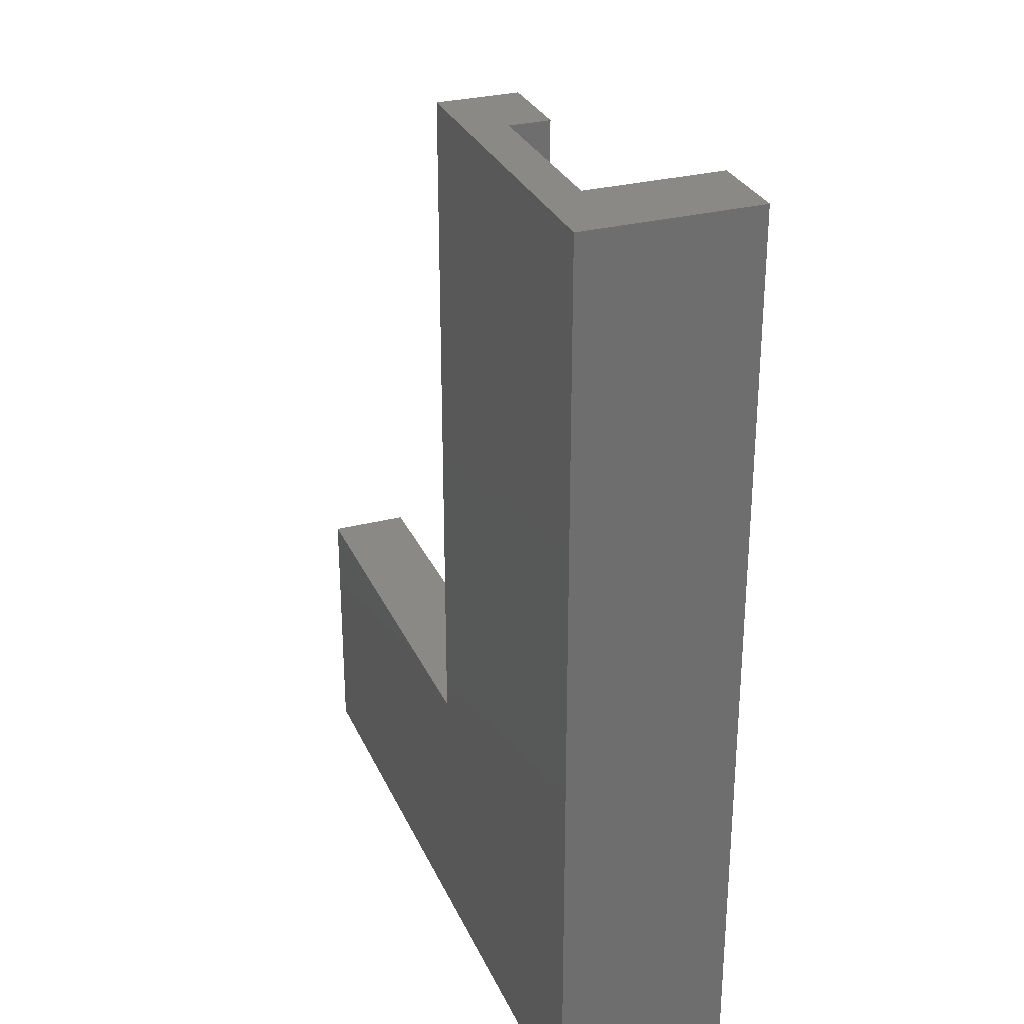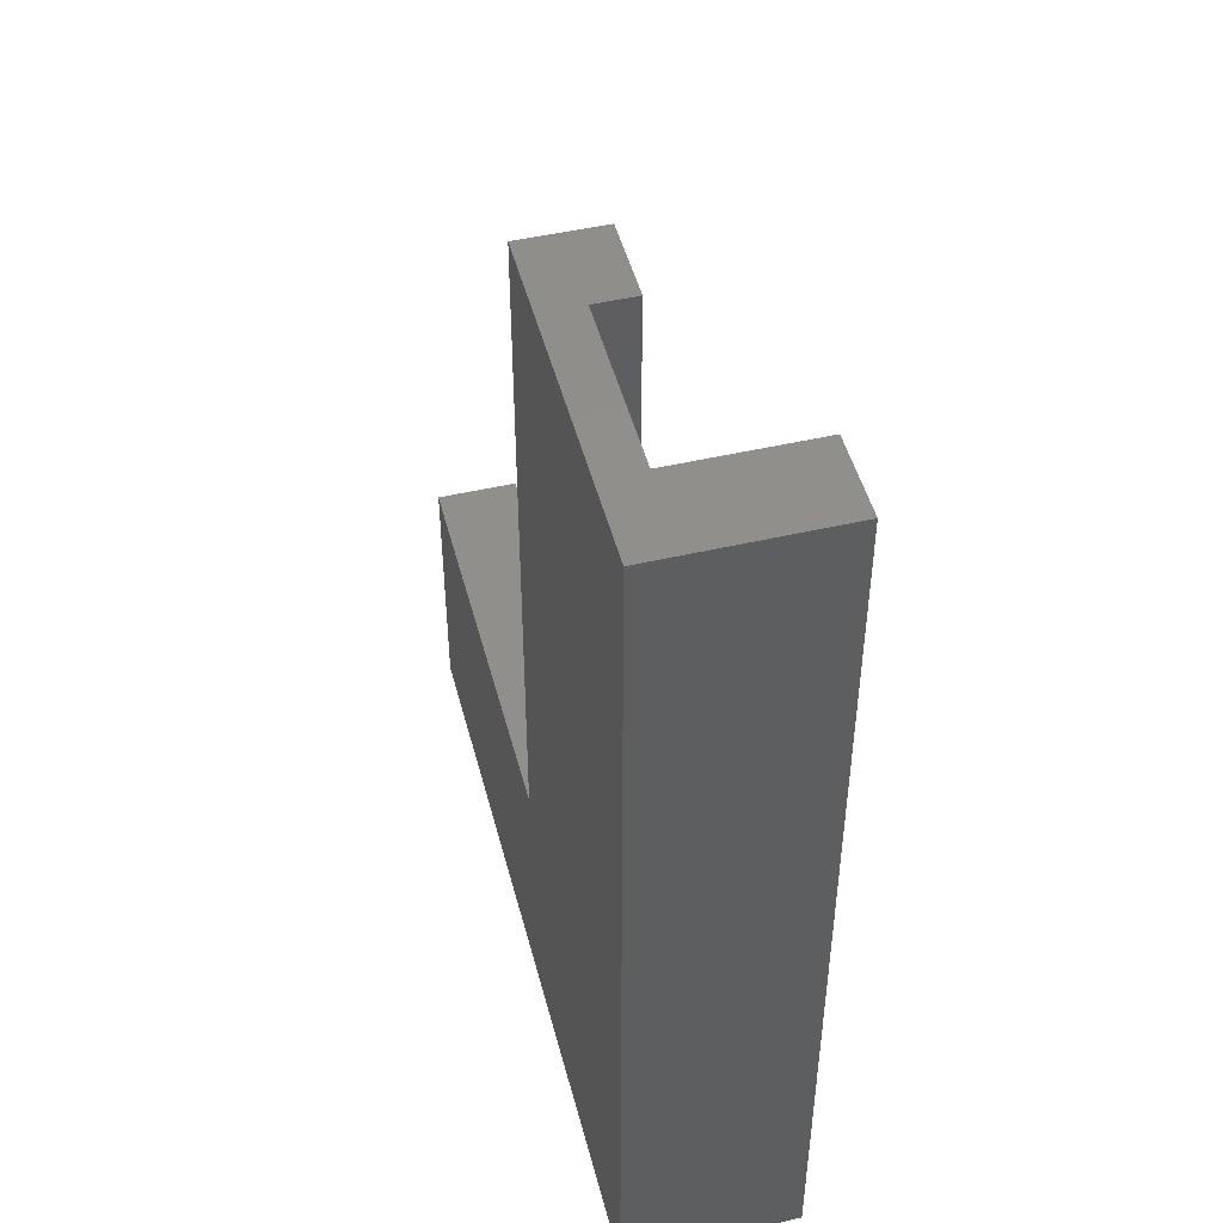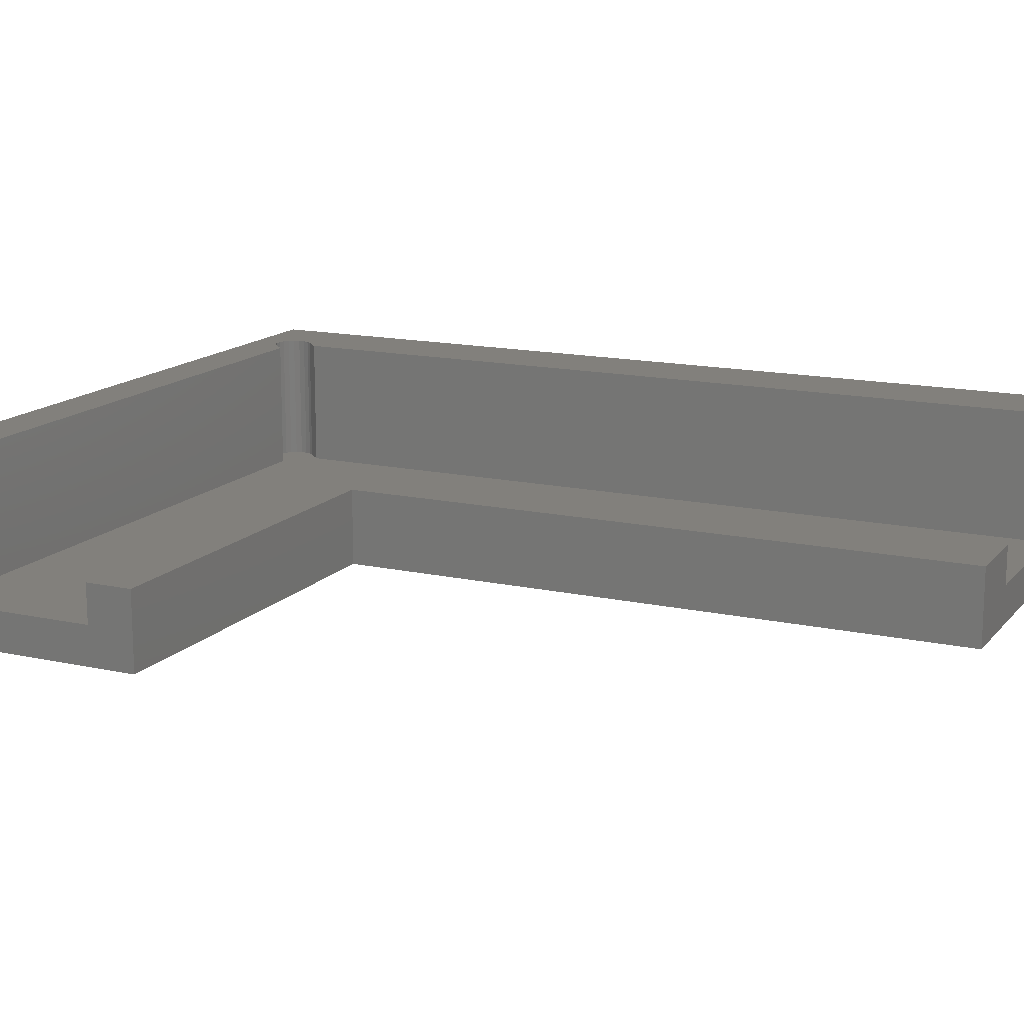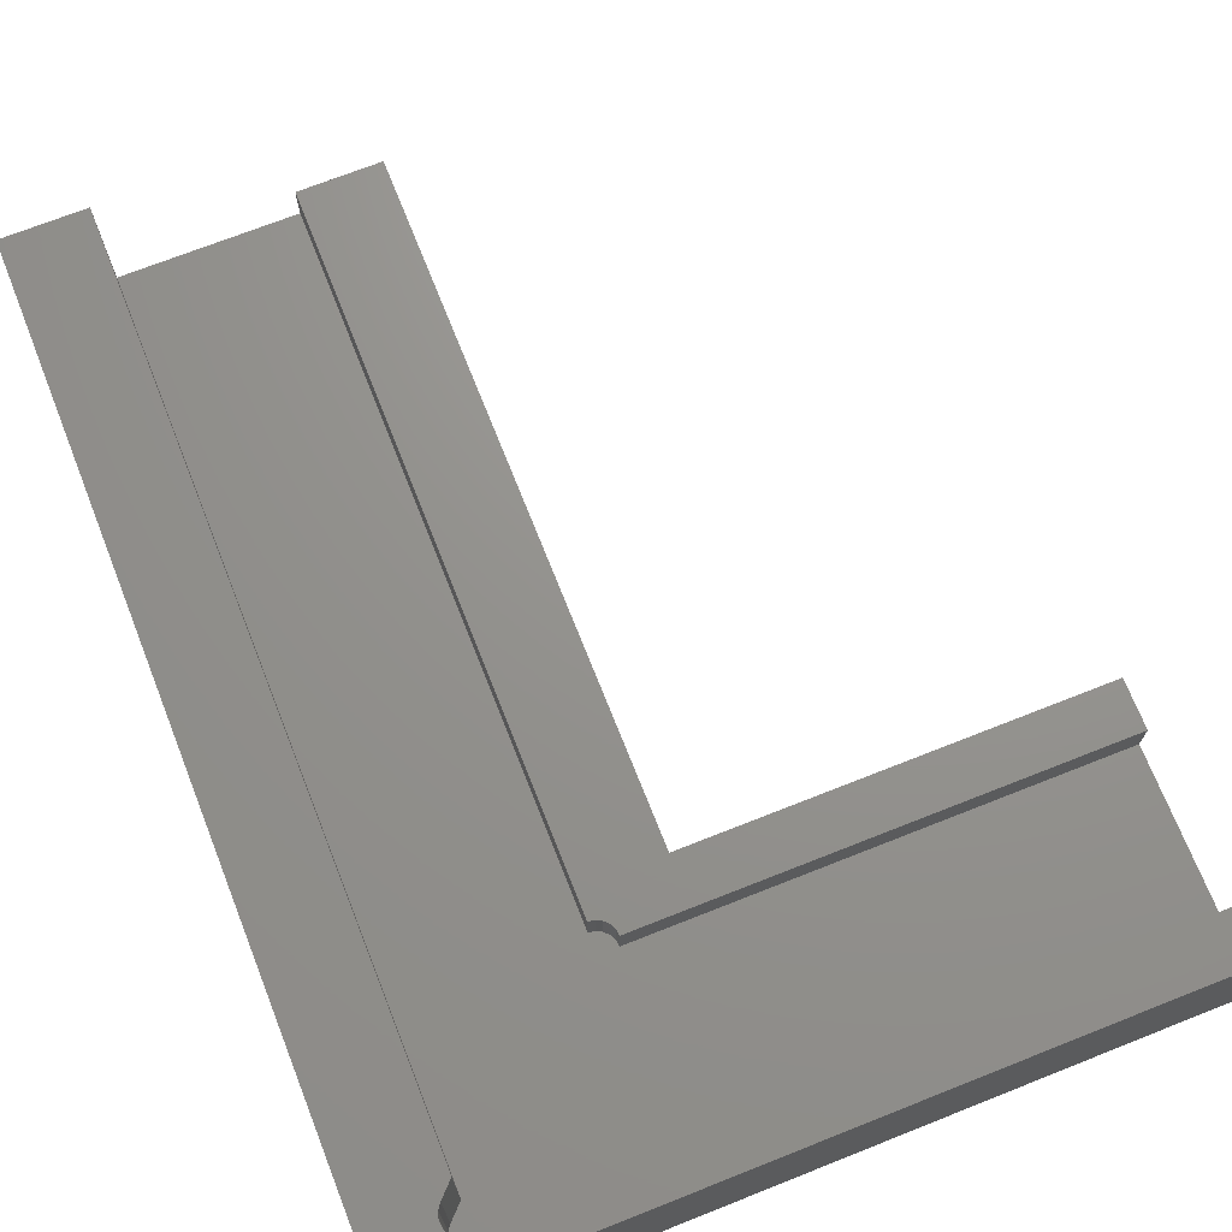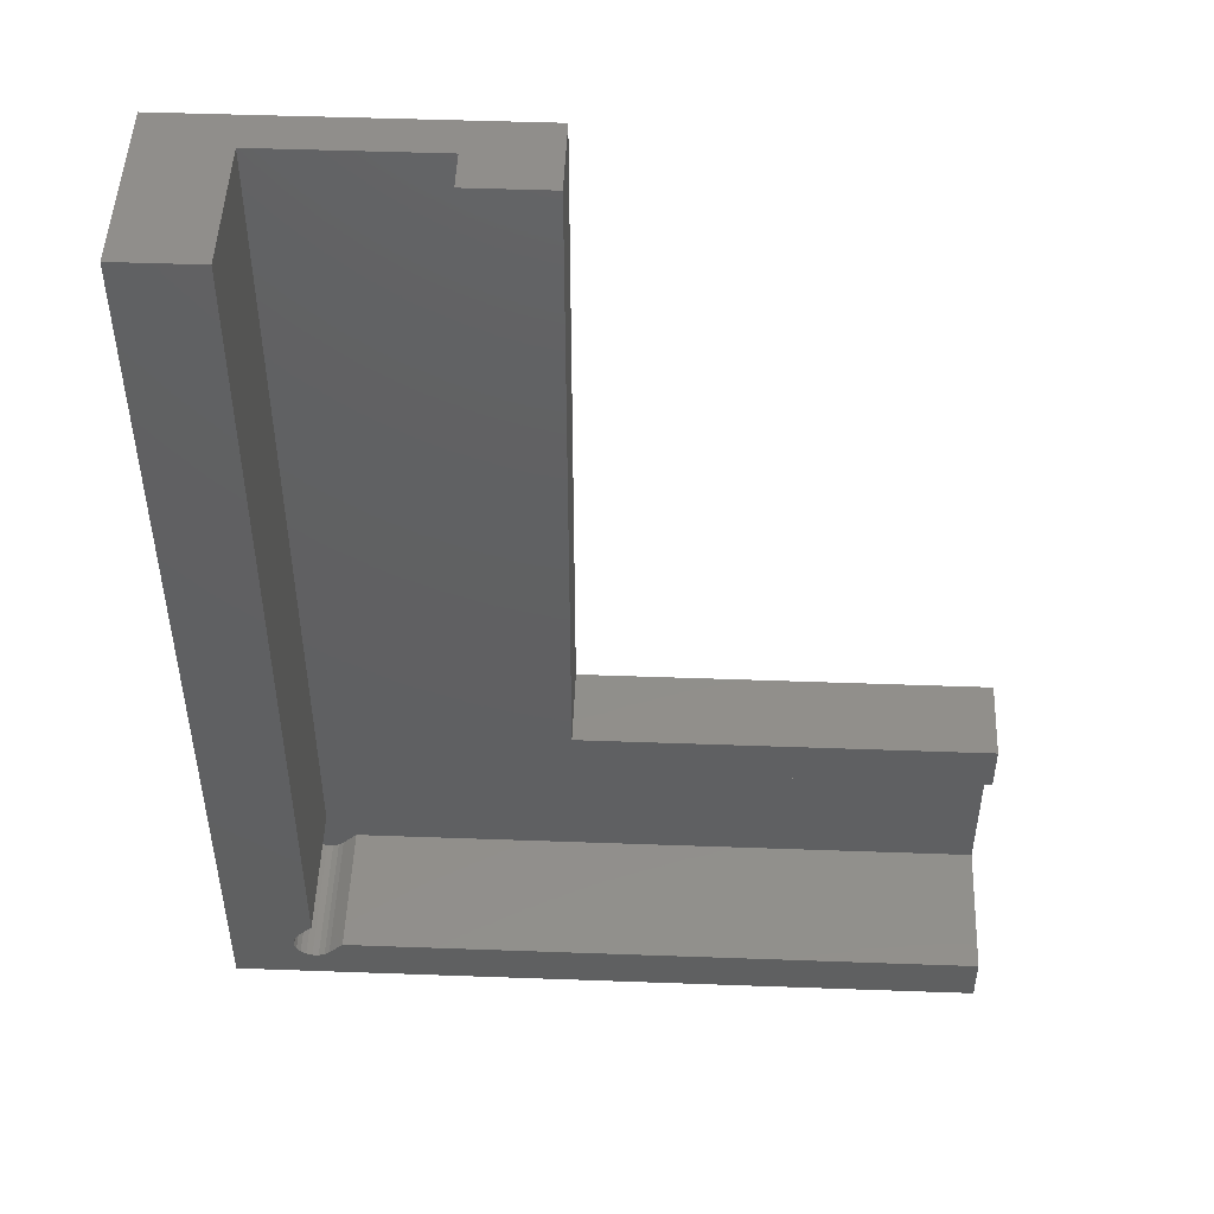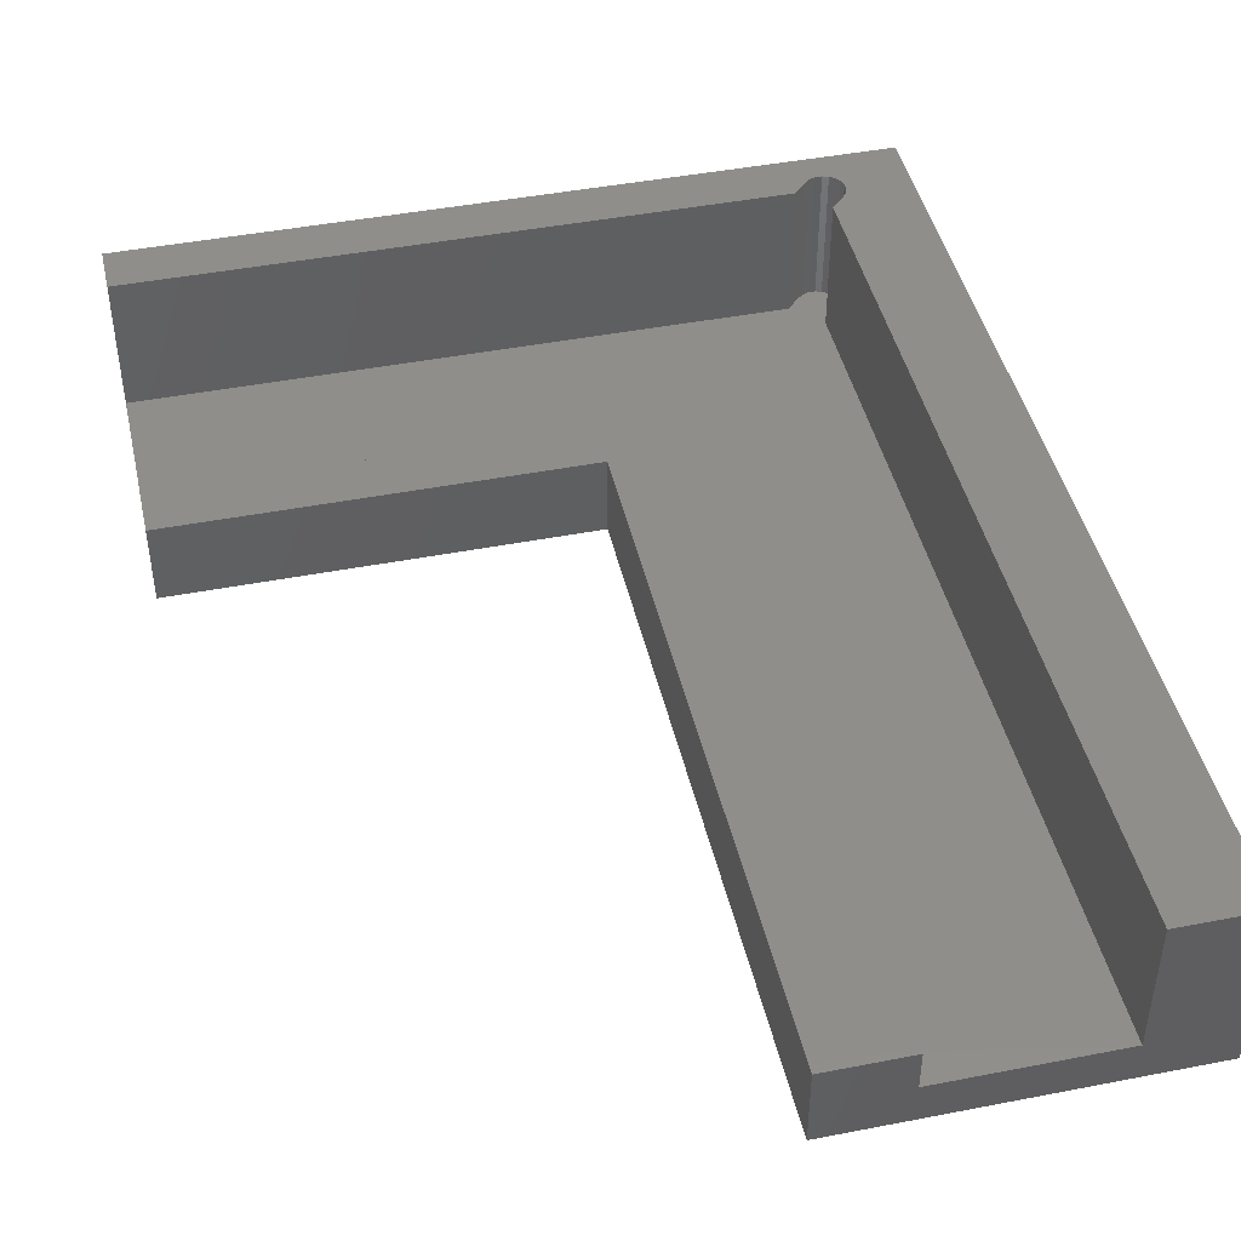
<metadata>
{"format":"stl","ext":"stl","renderer":"f3d","projection":"perspective","resolution":1024,"background":"white","views":[{"elev":29.5,"azim":-110.8,"up":"+Y"},{"elev":48.3,"azim":-104.5,"up":"+Y"},{"elev":14.7,"azim":115.6,"up":"+Z"},{"elev":71.1,"azim":-21.6,"up":"+Z"},{"elev":49.0,"azim":2.3,"up":"+Y"},{"elev":44.8,"azim":167.3,"up":"+Z"}]}
</metadata>
<code>
# stl→obj: 58 verts, 112 faces
v 55 8.625 0
v 8.246 8.625 10
v 55 8.625 10
v 8.246 8.625 0
v 7.186 7.564 0
v 7.186 7.564 10
v 6.806 7.288 10
v 6.806 7.288 0
v 6.36 7.143 10
v 6.36 7.143 0
v 5.89 7.143 10
v 5.89 7.143 0
v 5.444 7.288 10
v 5.444 7.288 0
v 5.064 7.564 10
v 5.064 7.564 0
v 4.788 7.944 0
v 4.788 7.944 10
v 4.643 8.39 0
v 4.643 8.39 10
v 4.643 8.86 0
v 4.643 8.86 10
v 4.788 9.306 0
v 4.788 9.306 10
v 5.064 9.686 0
v 5.064 9.686 10
v 6.125 10.75 0
v 6.125 10.75 10
v 6.125 75 0
v 6.125 75 10
v 0 5 -3
v 0 75 10
v 0 75 -3
v 0 5 10
v 55 5 10
v 55 5 -3
v 25 25 -3
v 55 25 -3
v 25 75 -3
v 25 25 3
v 25 75 3
v 55 25 3
v 55 21.38 0
v 55 21.38 3
v 18.88 75 0
v 18.88 75 3
v 18.88 22.88 0
v 20.38 21.38 0
v 20.09 22.26 0
v 20.3 21.84 0
v 19.76 22.59 0
v 19.34 22.8 0
v 20.3 21.84 3
v 20.38 21.38 3
v 20.09 22.26 3
v 19.76 22.59 3
v 19.34 22.8 3
v 18.88 22.88 3
f 1 2 3
f 2 1 4
f 5 2 4
f 2 5 6
f 5 7 6
f 7 5 8
f 8 9 7
f 9 8 10
f 10 11 9
f 11 10 12
f 12 13 11
f 13 12 14
f 14 15 13
f 15 14 16
f 15 17 18
f 17 15 16
f 18 19 20
f 19 18 17
f 20 21 22
f 21 20 19
f 22 23 24
f 23 22 21
f 24 25 26
f 25 24 23
f 26 27 28
f 27 26 25
f 28 29 30
f 29 28 27
f 31 32 33
f 32 31 34
f 31 35 34
f 35 31 36
f 36 37 38
f 31 37 36
f 33 37 31
f 37 33 39
f 40 39 41
f 39 40 37
f 38 40 42
f 40 38 37
f 3 35 1
f 43 42 44
f 42 43 38
f 1 38 43
f 1 36 38
f 36 1 35
f 41 45 46
f 45 39 29
f 39 45 41
f 29 32 30
f 29 33 32
f 33 29 39
f 29 47 45
f 47 27 4
f 4 27 5
f 25 5 27
f 47 29 27
f 5 25 8
f 8 25 10
f 10 25 12
f 12 25 14
f 25 16 14
f 23 16 25
f 23 17 16
f 21 17 23
f 17 21 19
f 48 1 43
f 49 48 50
f 51 48 49
f 52 48 51
f 47 48 52
f 48 4 1
f 4 48 47
f 46 40 41
f 40 53 54
f 40 55 53
f 40 56 55
f 40 57 56
f 40 46 58
f 40 58 57
f 40 44 42
f 44 40 54
f 47 46 45
f 46 47 58
f 48 44 54
f 44 48 43
f 47 57 58
f 57 47 52
f 52 56 57
f 56 52 51
f 49 56 51
f 56 49 55
f 50 55 49
f 55 50 53
f 48 53 50
f 53 48 54
f 32 28 30
f 28 32 26
f 34 26 32
f 24 34 22
f 26 34 24
f 2 35 3
f 6 35 2
f 7 35 6
f 9 35 7
f 34 9 11
f 9 34 35
f 13 34 11
f 15 34 13
f 18 34 15
f 20 34 18
f 22 34 20

</code>
